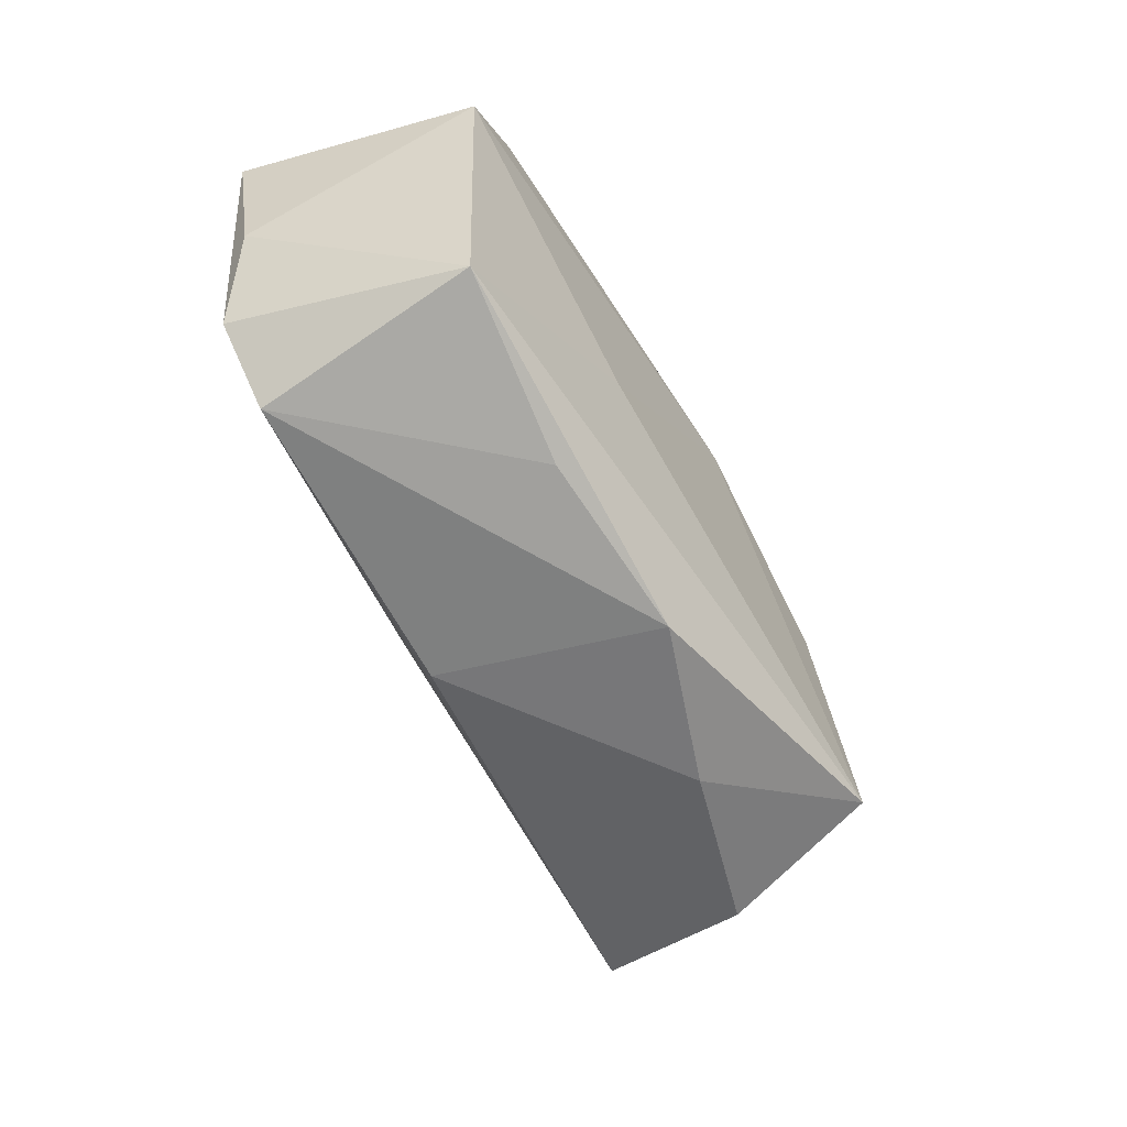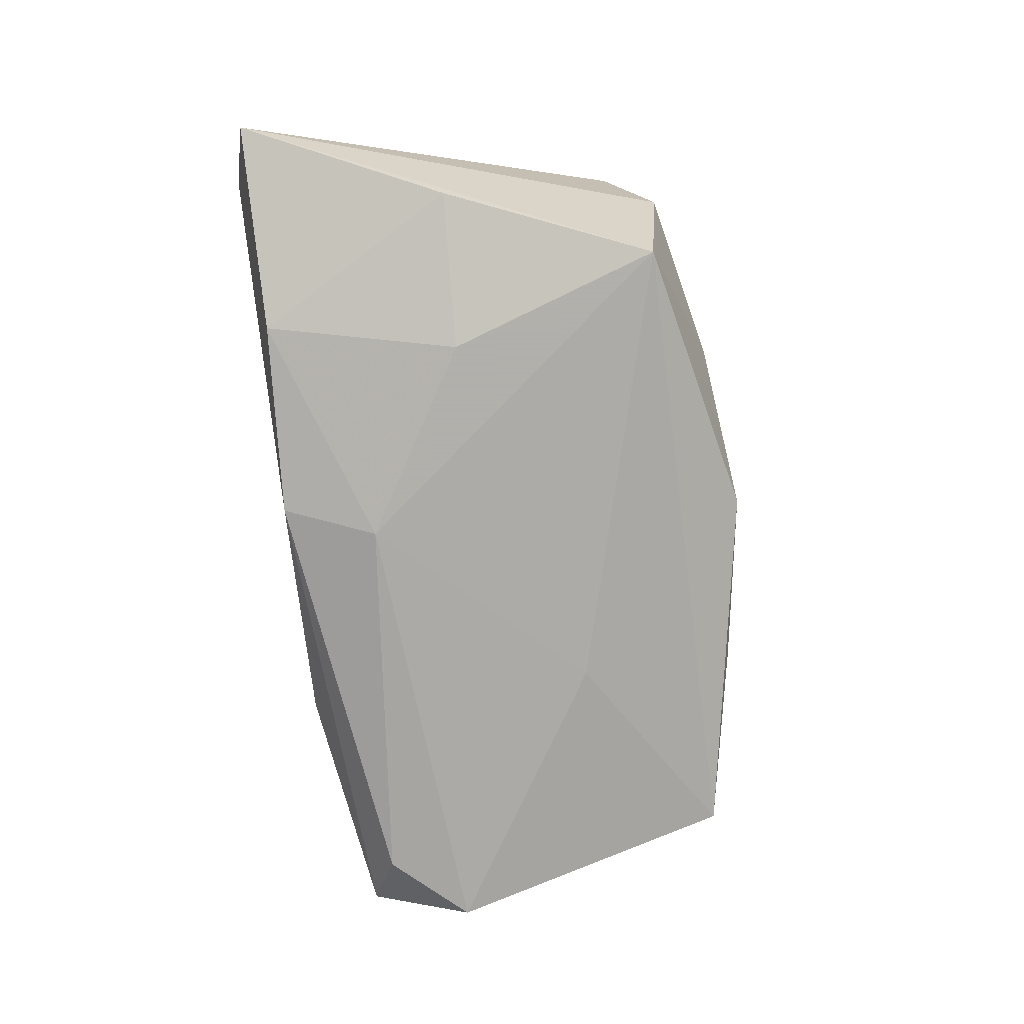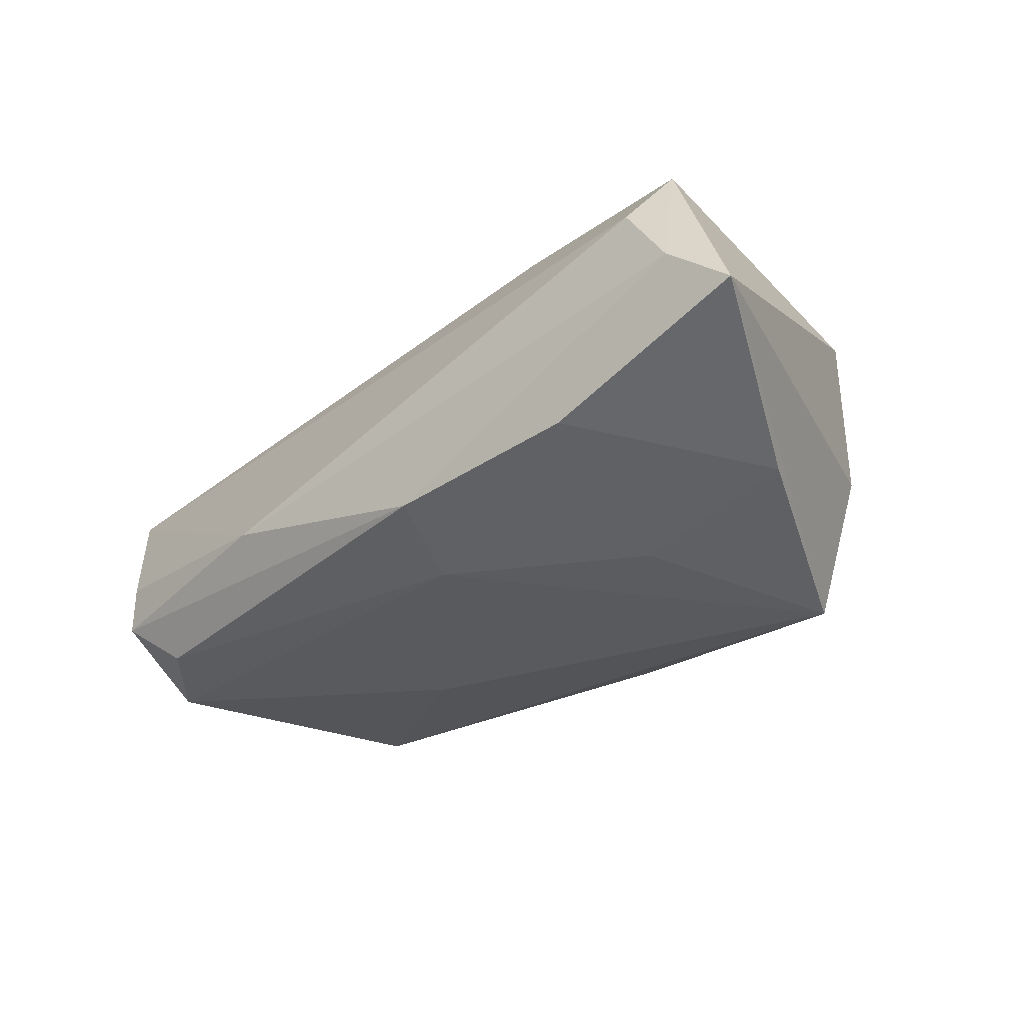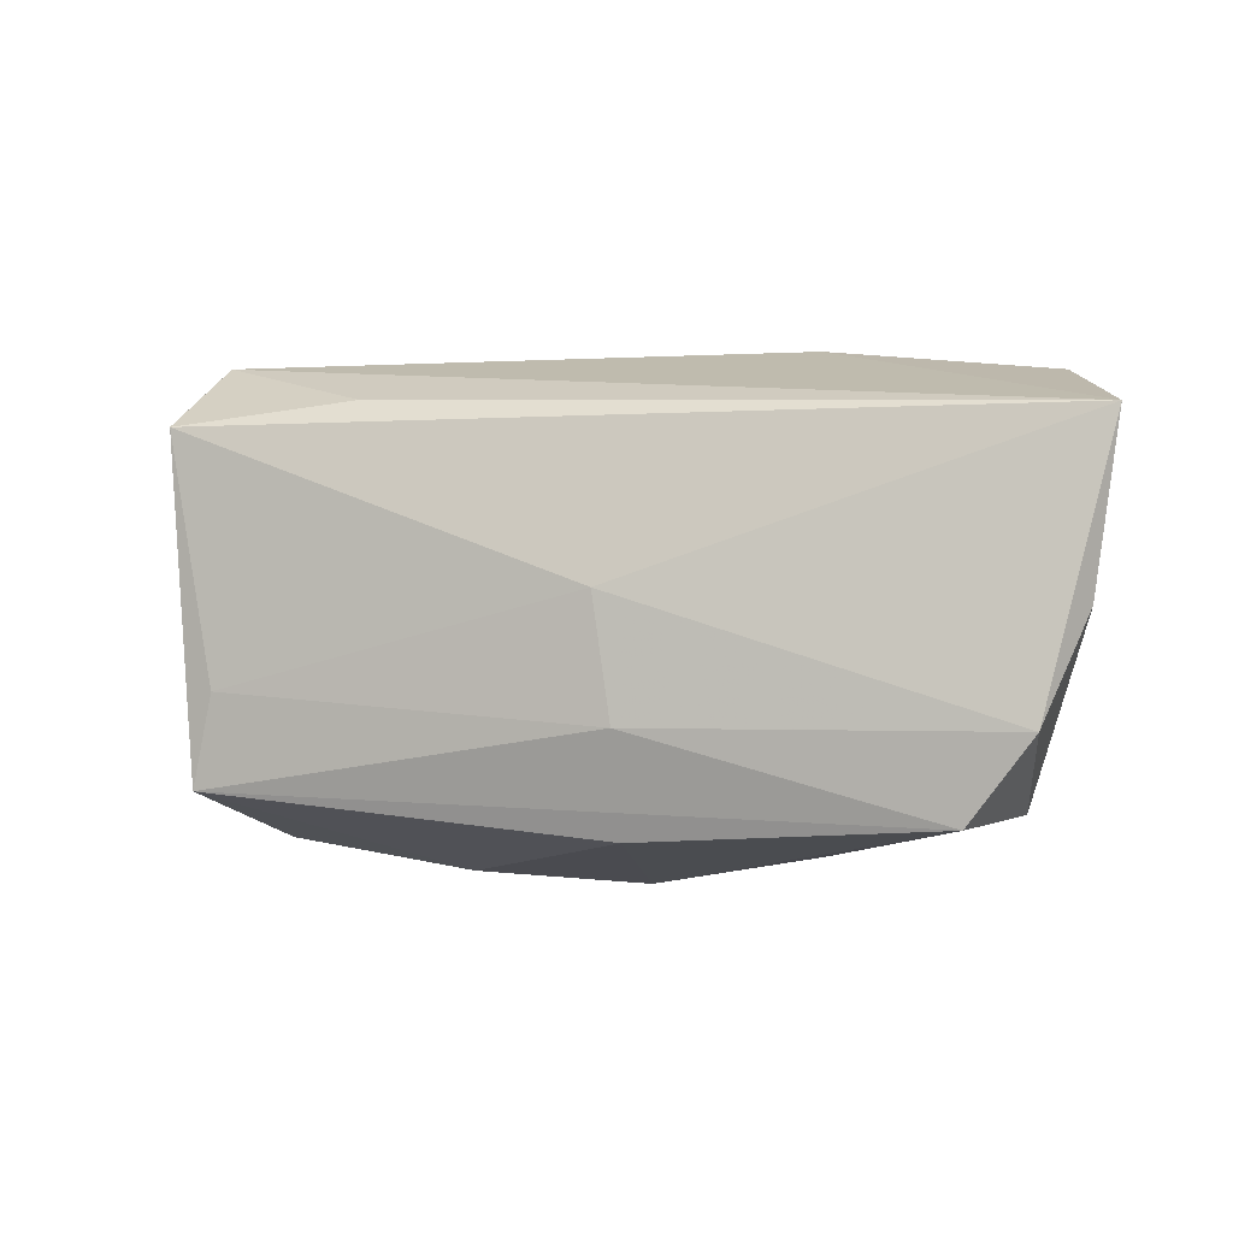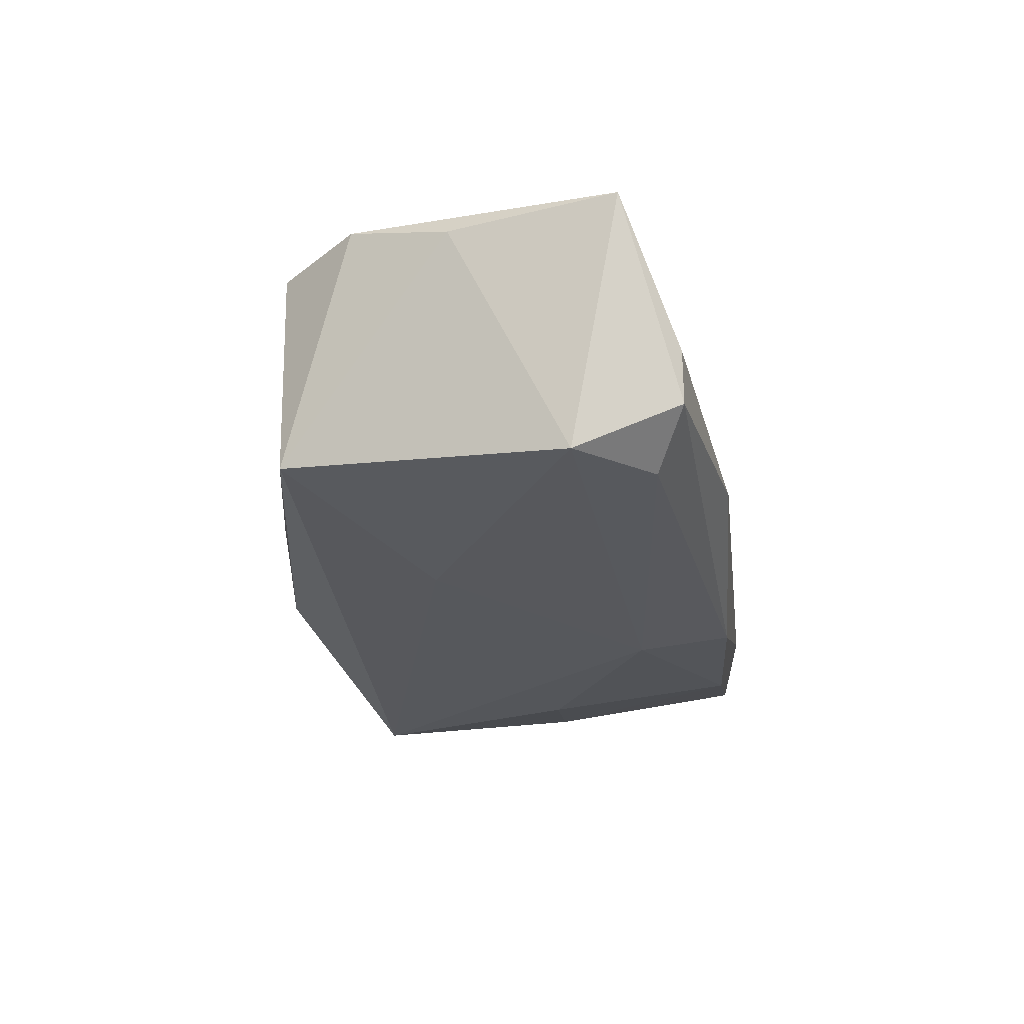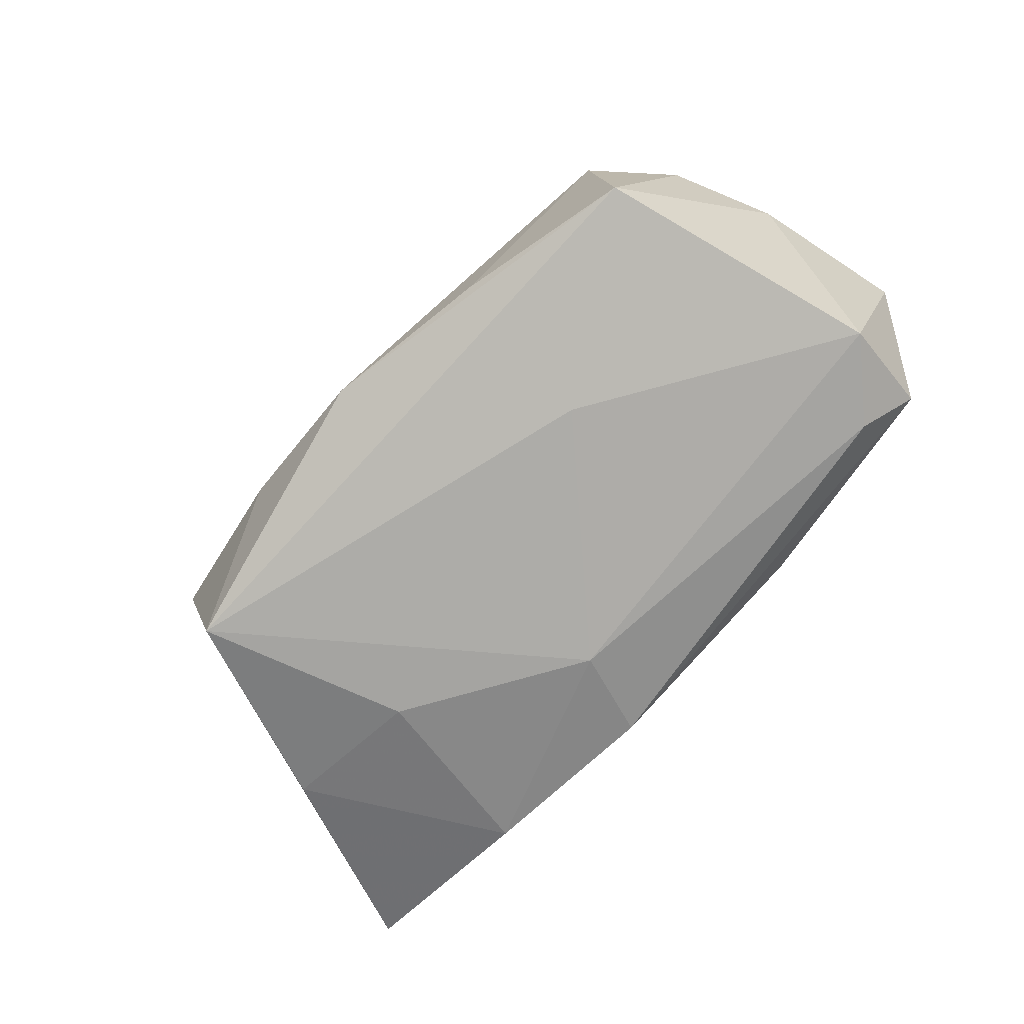
<metadata>
{"format":"obj","ext":"obj","renderer":"f3d","projection":"perspective","resolution":1024,"background":"white","views":[{"elev":-65.1,"azim":119.8,"up":"+Y"},{"elev":-78.4,"azim":-82.2,"up":"+Z"},{"elev":-34.2,"azim":-138.7,"up":"+Z"},{"elev":-3.8,"azim":18.7,"up":"+Y"},{"elev":-25.6,"azim":97.3,"up":"+Z"},{"elev":-73.4,"azim":47.5,"up":"+Z"}]}
</metadata>
<code>
v -0.06026 0.02782 -0.007648
v 0.05294 0.02561 -0.01157
v -0.003435 0.01659 -0.02071
v 0.06113 0.0189 0.01379
v 0.0004023 -0.03397 -0.01317
v 0.04602 0.02183 -0.01732
v 0.04408 -0.02644 0.01525
v 0.05765 -0.002672 0.01224
v 0.05245 -0.01607 0.01652
v -0.04229 -0.01094 0.02096
v -0.04584 0.0287 0.01005
v -0.03649 -0.02595 -0.02071
v -0.0251 0.02269 0.01807
v -0.04781 0.00093 -0.01566
v -0.02743 0.001935 -0.02071
v 0.04638 -0.02526 -0.01372
v -0.04524 -0.02248 0.01962
v 0.006386 -0.01544 0.02035
v -0.04741 0.01999 0.02219
v 0.02289 -0.03031 -0.01117
v 0.02087 -0.009591 -0.01872
v -0.05273 0.03025 -0.001318
v 0.004425 -2.242e-05 0.02131
v -0.033 0.02749 -0.01583
v 0.02302 0.03025 -0.009503
v 0.05475 0.0121 -0.01758
v 0.0531 0.0256 -0.004385
v -0.02025 -0.03235 -0.006201
v -0.04196 -0.02826 -0.000142
v 0.006021 -0.02811 0.01566
v -0.007772 0.0289 -0.01767
f 4 19 23
f 5 7 30
f 5 12 16
f 4 25 11
f 18 23 10
f 10 23 19
f 9 8 4
f 4 23 9
f 7 16 9
f 9 16 8
f 18 7 9
f 9 23 18
f 20 7 5
f 5 16 20
f 20 16 7
f 26 3 6
f 6 2 26
f 26 2 4
f 4 8 26
f 8 16 26
f 27 25 4
f 4 2 27
f 27 2 25
f 22 11 25
f 1 19 22
f 19 11 22
f 13 19 4
f 4 11 13
f 13 11 19
f 15 3 12
f 1 22 31
f 31 22 25
f 6 3 31
f 31 2 6
f 25 2 31
f 18 10 17
f 17 19 1
f 17 10 19
f 17 7 18
f 17 30 7
f 21 16 12
f 21 26 16
f 12 3 21
f 3 26 21
f 14 12 1
f 14 15 12
f 1 31 24
f 24 14 1
f 15 14 24
f 3 15 24
f 24 31 3
f 1 12 29
f 29 17 1
f 28 29 12
f 28 12 5
f 5 30 28
f 30 17 28
f 17 29 28

</code>
